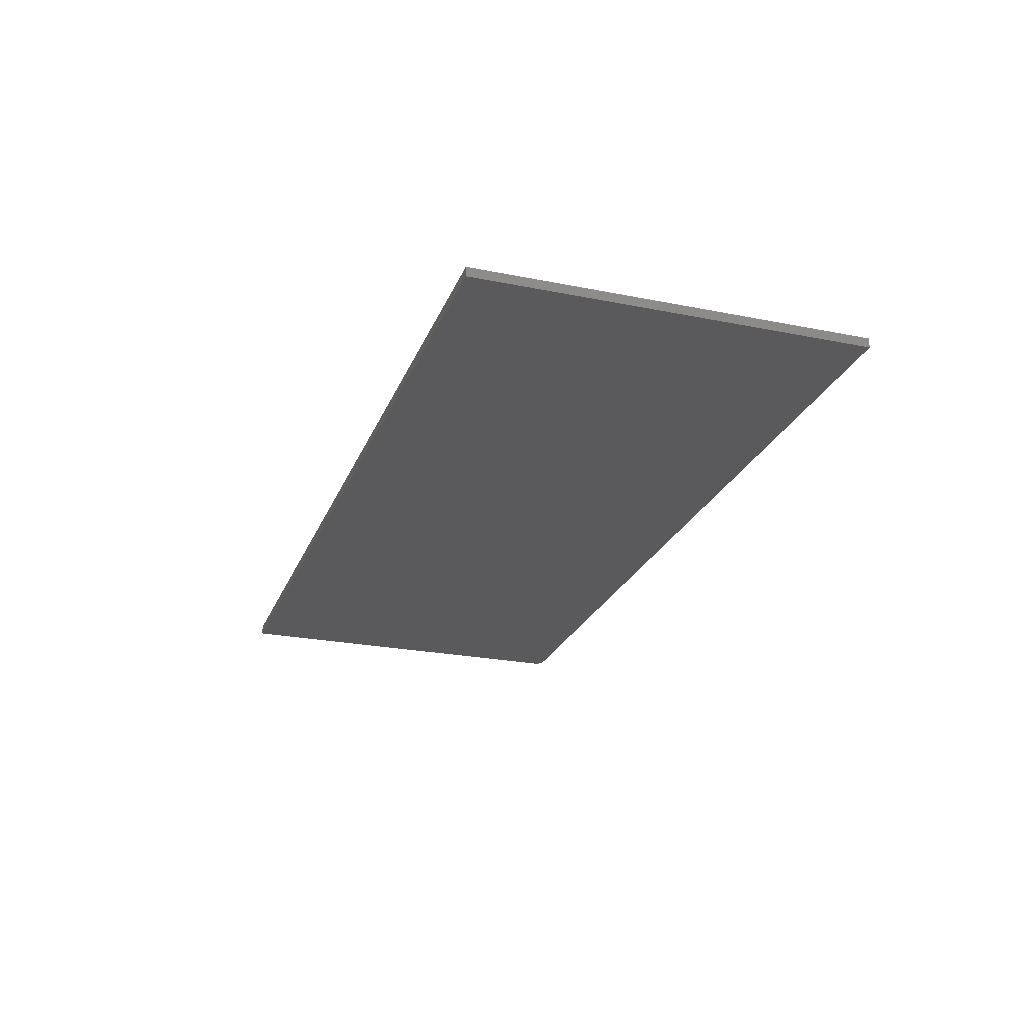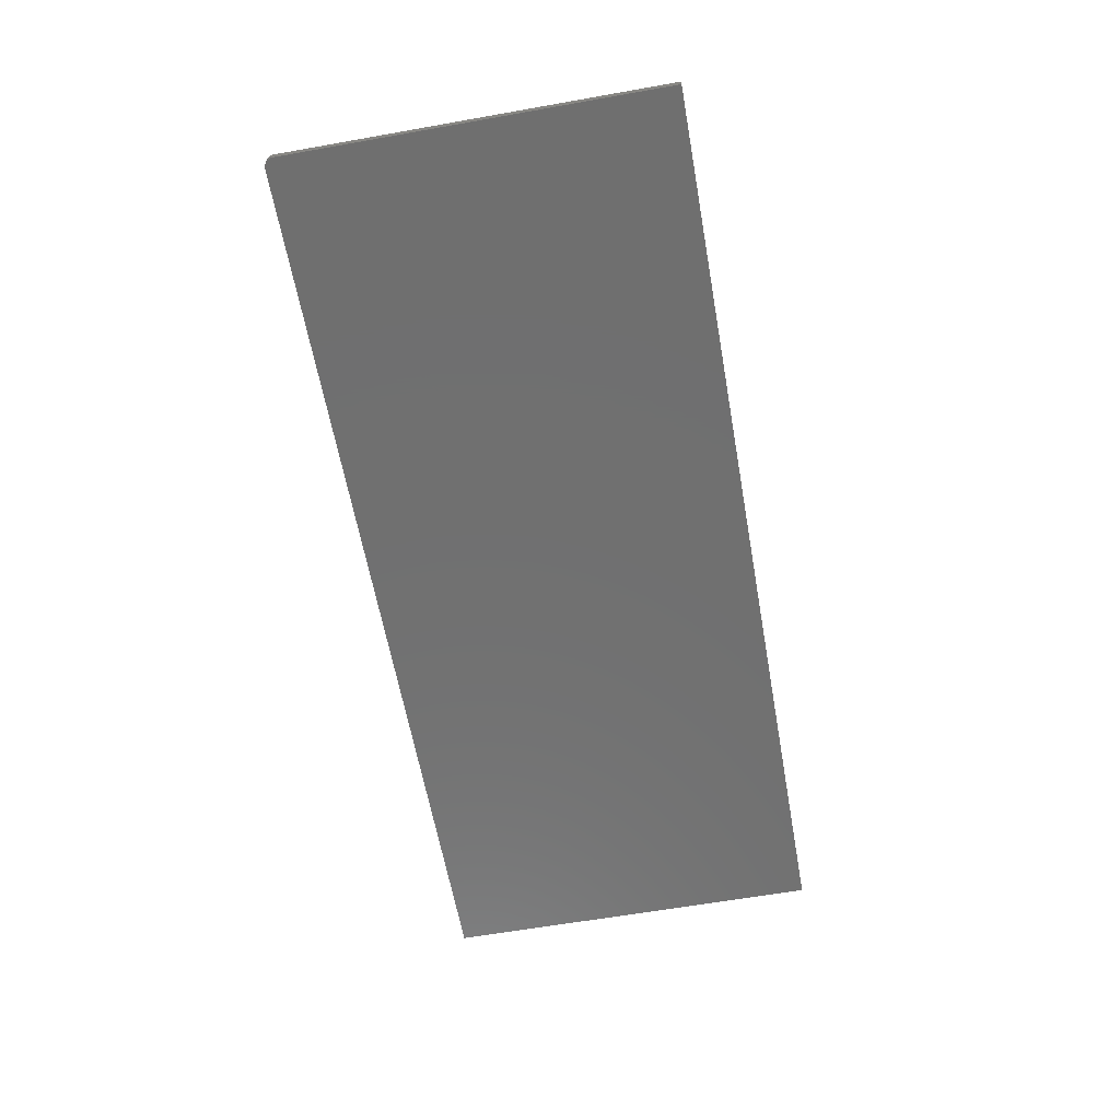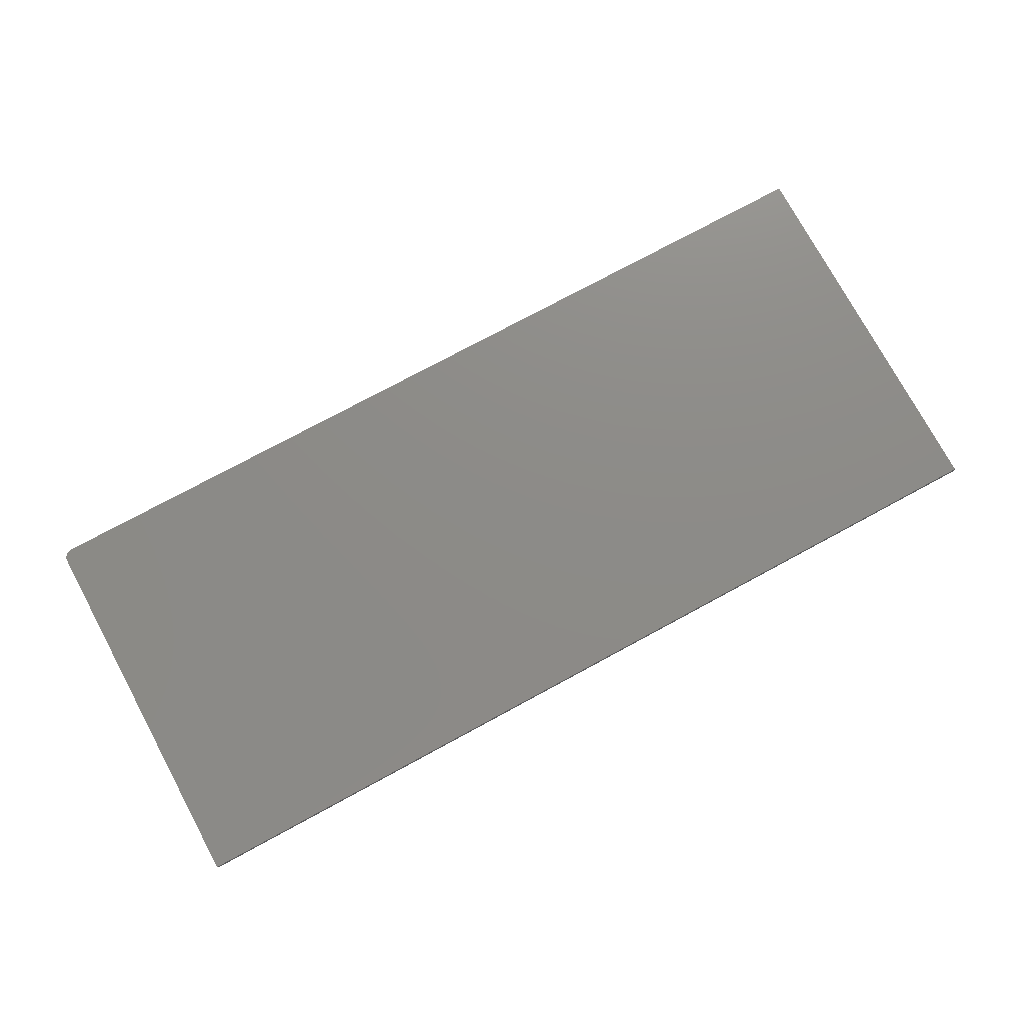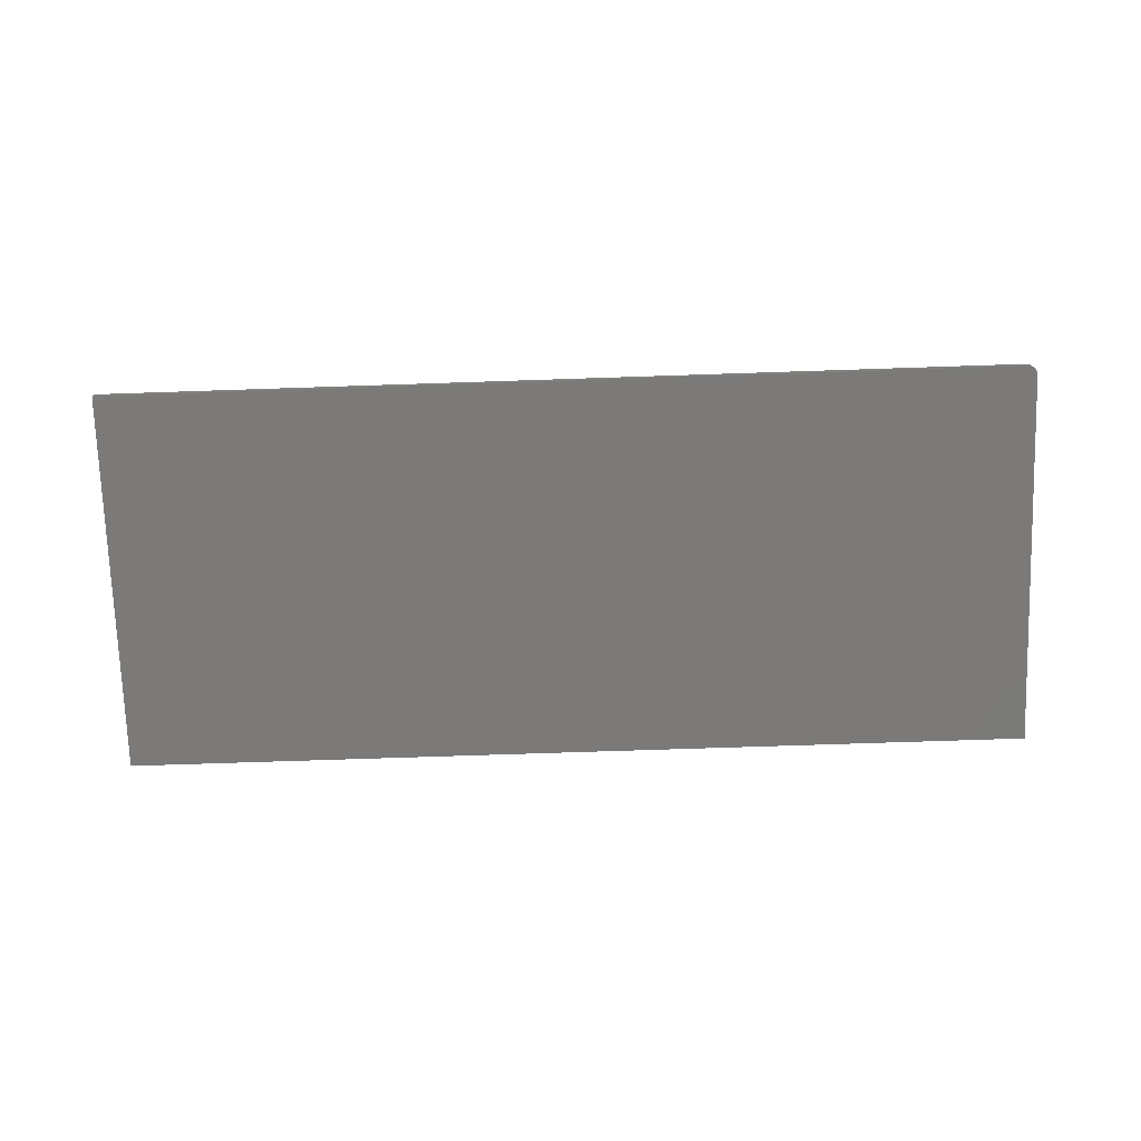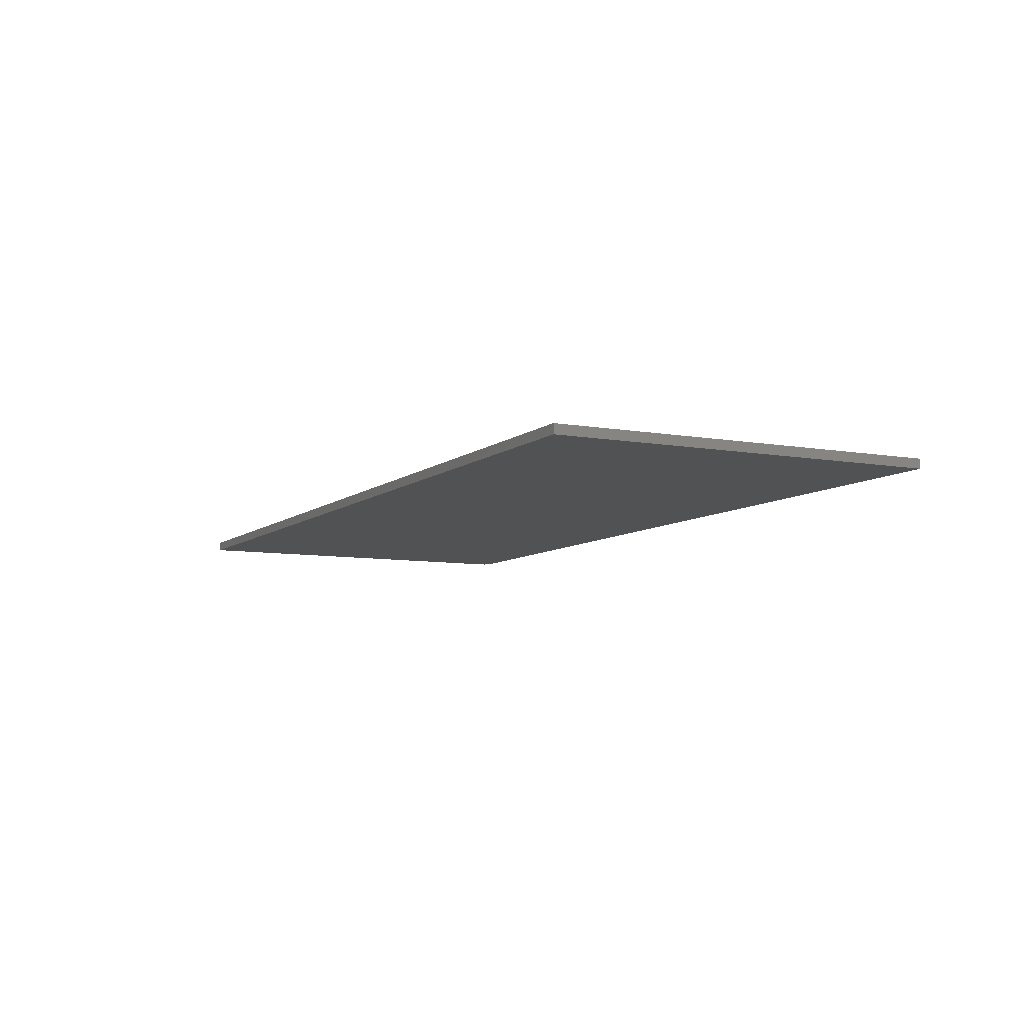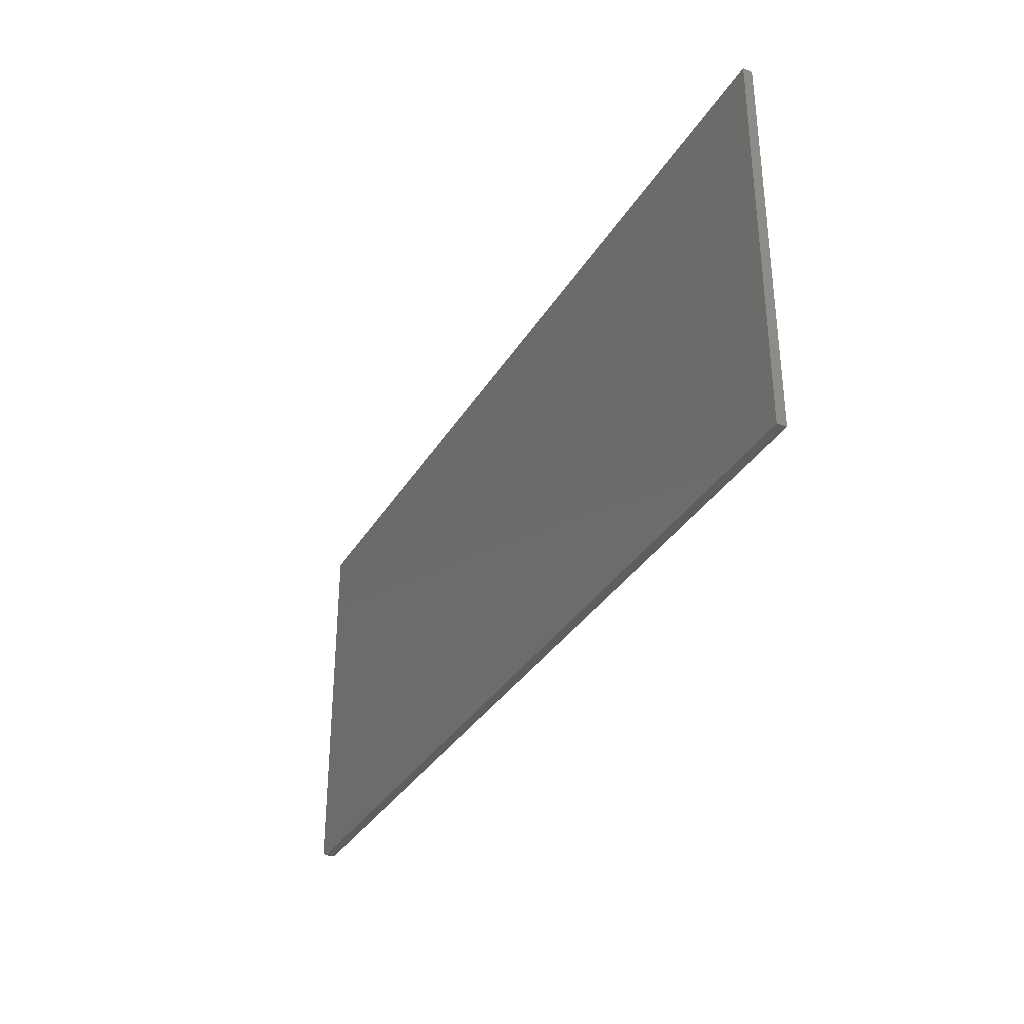
<metadata>
{"format":"stl","ext":"stl","renderer":"f3d","projection":"perspective","resolution":1024,"background":"white","views":[{"elev":-24.4,"azim":71.7,"up":"+Y"},{"elev":-61.8,"azim":-79.8,"up":"+Y"},{"elev":75.8,"azim":-28.4,"up":"+Y"},{"elev":-73.5,"azim":-178.1,"up":"+Y"},{"elev":-8.0,"azim":63.2,"up":"+Y"},{"elev":-33.7,"azim":63.2,"up":"+Z"}]}
</metadata>
<code>
# stl→obj: 24 verts, 44 faces
v 0.75 -0.007812 0.3113
v -0.007812 -0.007812 0.3113
v -0.007812 -0.007812 8.674e-19
v -0.007662 -0.007812 -0.001524
v -0.007218 -0.007812 -0.00299
v -0.006496 -0.007812 -0.00434
v -0.005524 -0.007812 -0.005524
v -0.00434 -0.007812 -0.006496
v -0.00299 -0.007812 -0.007218
v -0.001524 -0.007812 -0.007662
v 4.337e-18 -0.007812 -0.007812
v 0.75 -0.007812 -0.007812
v 0.75 6.632e-17 0.3113
v 0.75 4.667e-17 -0.007812
v 3.469e-18 4.811e-19 -0.007812
v -0.001524 3.965e-19 -0.007662
v -0.00299 3.336e-19 -0.007218
v -0.00434 2.949e-19 -0.006496
v -0.005524 2.818e-19 -0.005524
v -0.006496 2.949e-19 -0.00434
v -0.007218 3.336e-19 -0.00299
v -0.007662 3.965e-19 -0.001524
v -0.007812 4.811e-19 0
v -0.007812 1.965e-17 0.3113
f 1 2 3
f 1 3 4
f 1 4 5
f 1 5 6
f 1 6 7
f 1 7 8
f 1 8 9
f 1 9 10
f 1 10 11
f 1 11 12
f 13 14 15
f 13 15 16
f 13 16 17
f 13 17 18
f 13 18 19
f 13 19 20
f 13 20 21
f 13 21 22
f 13 22 23
f 13 23 24
f 2 24 3
f 3 24 23
f 11 15 12
f 12 15 14
f 15 11 16
f 16 11 10
f 16 10 17
f 17 10 9
f 17 9 18
f 18 9 8
f 18 8 19
f 19 8 7
f 19 7 20
f 20 7 6
f 20 6 21
f 21 6 5
f 21 5 22
f 22 5 4
f 22 4 23
f 23 4 3
f 1 13 2
f 2 13 24
f 12 14 1
f 1 14 13

</code>
